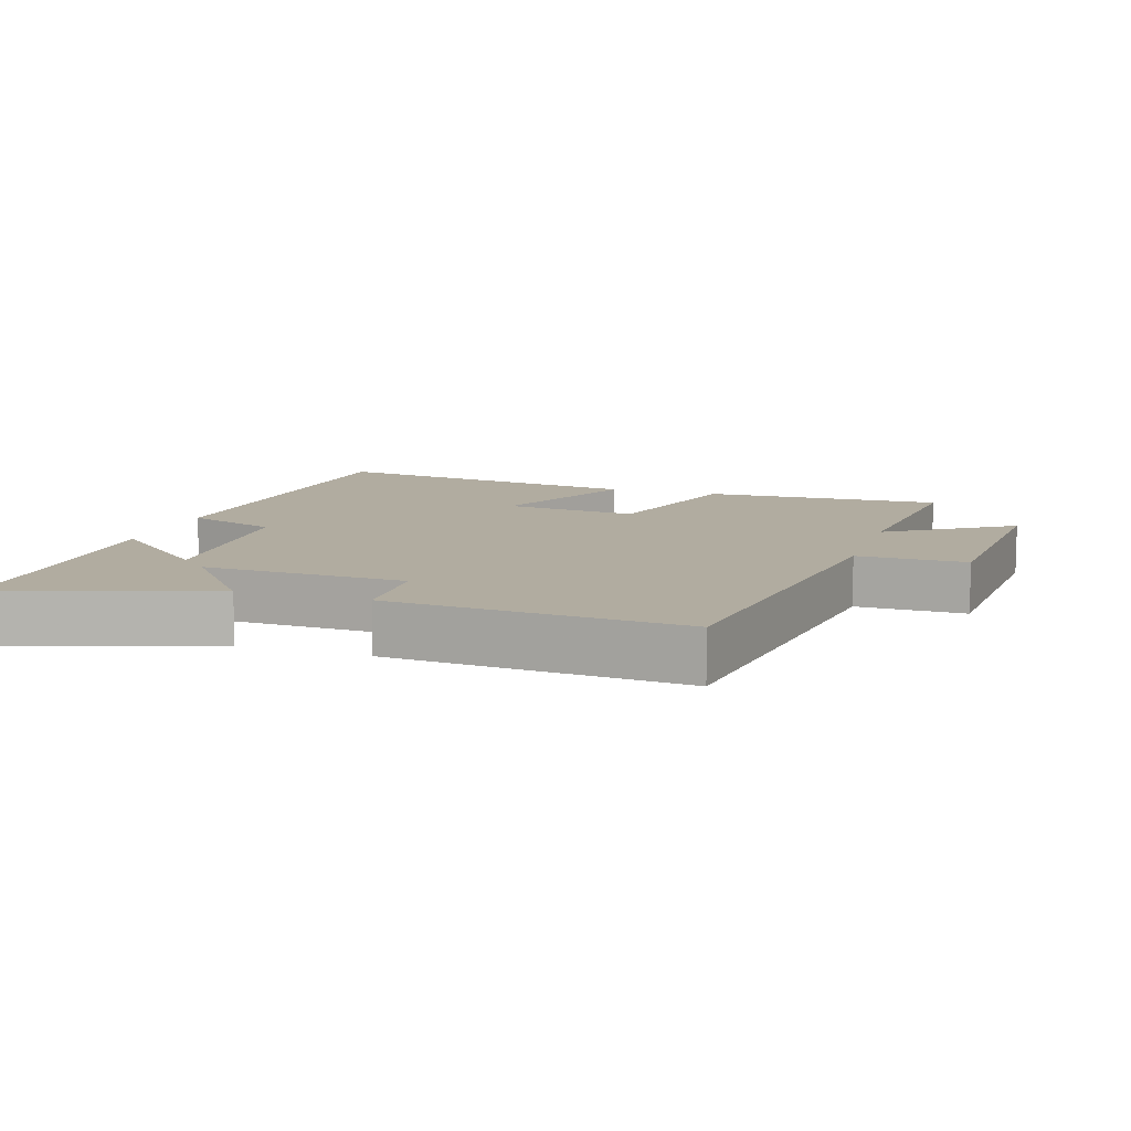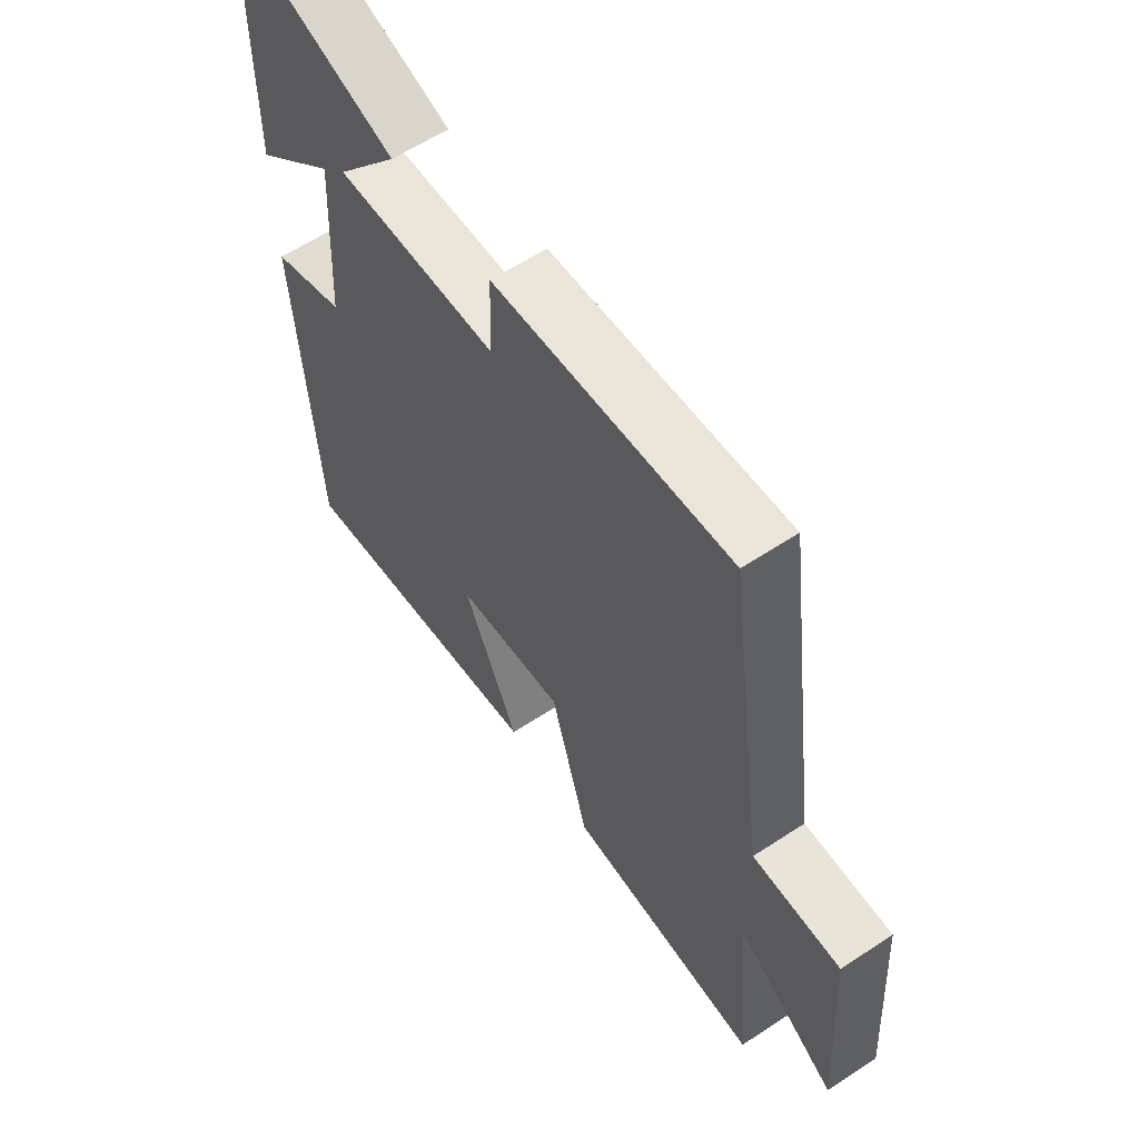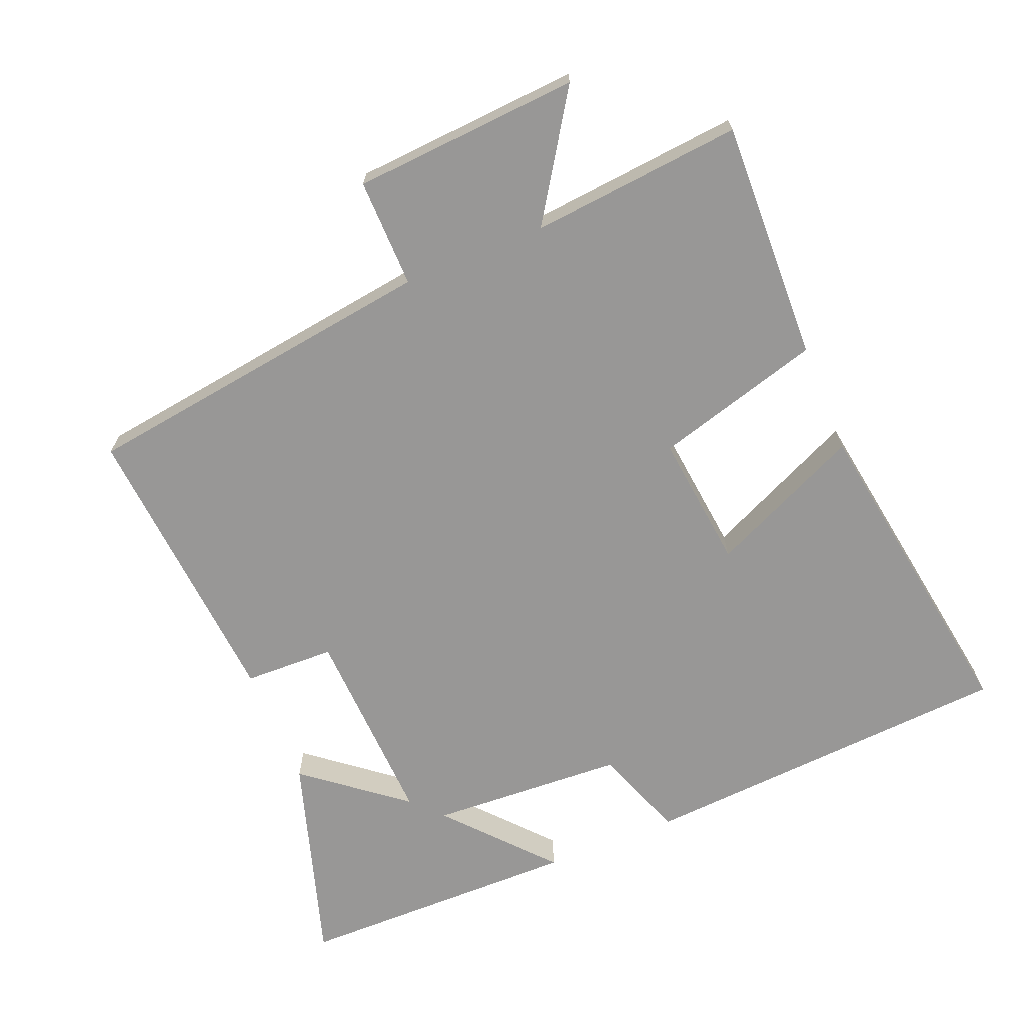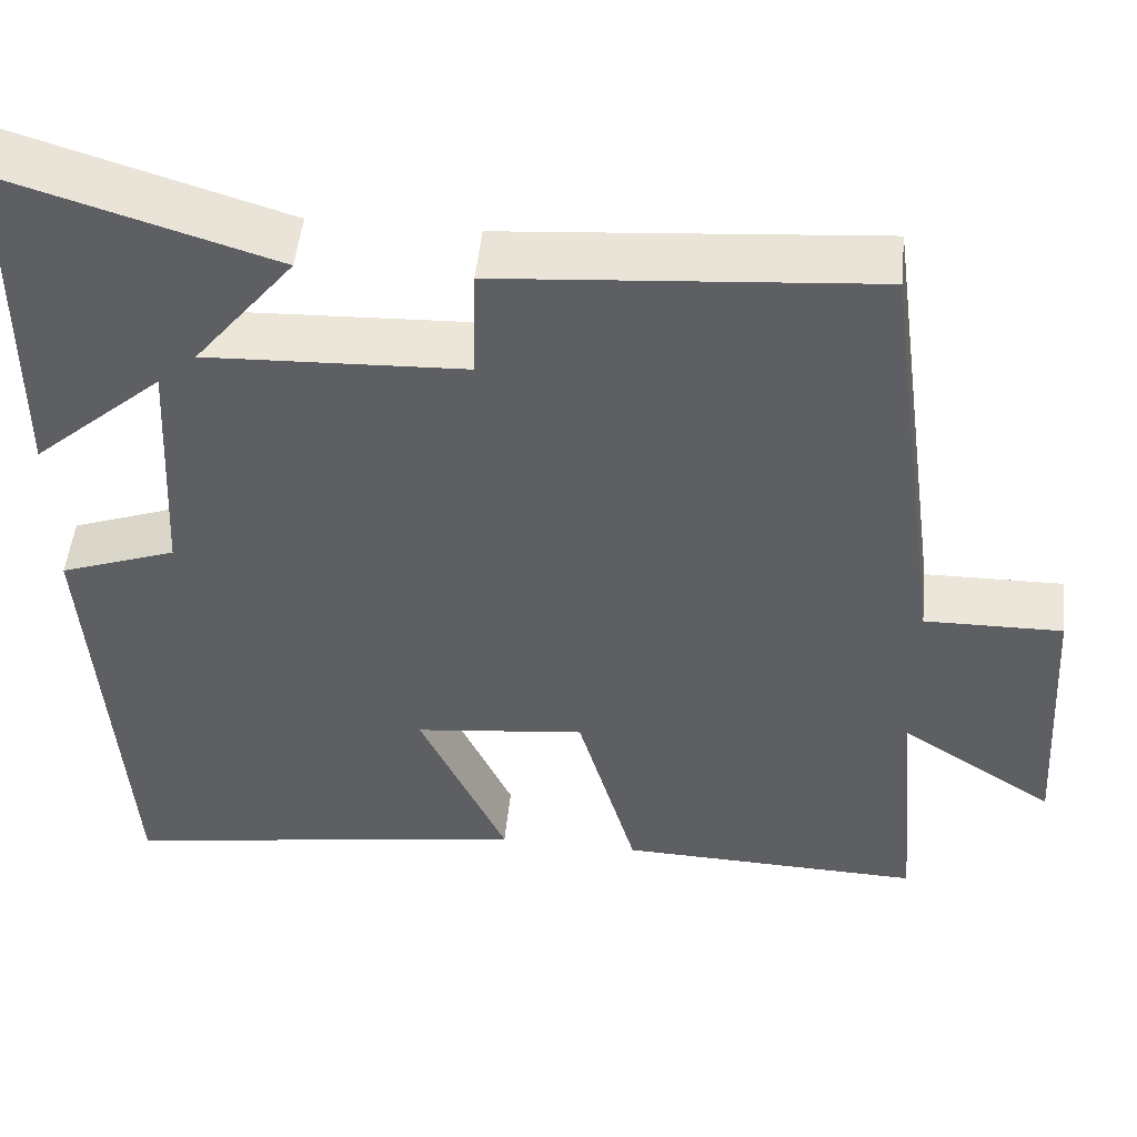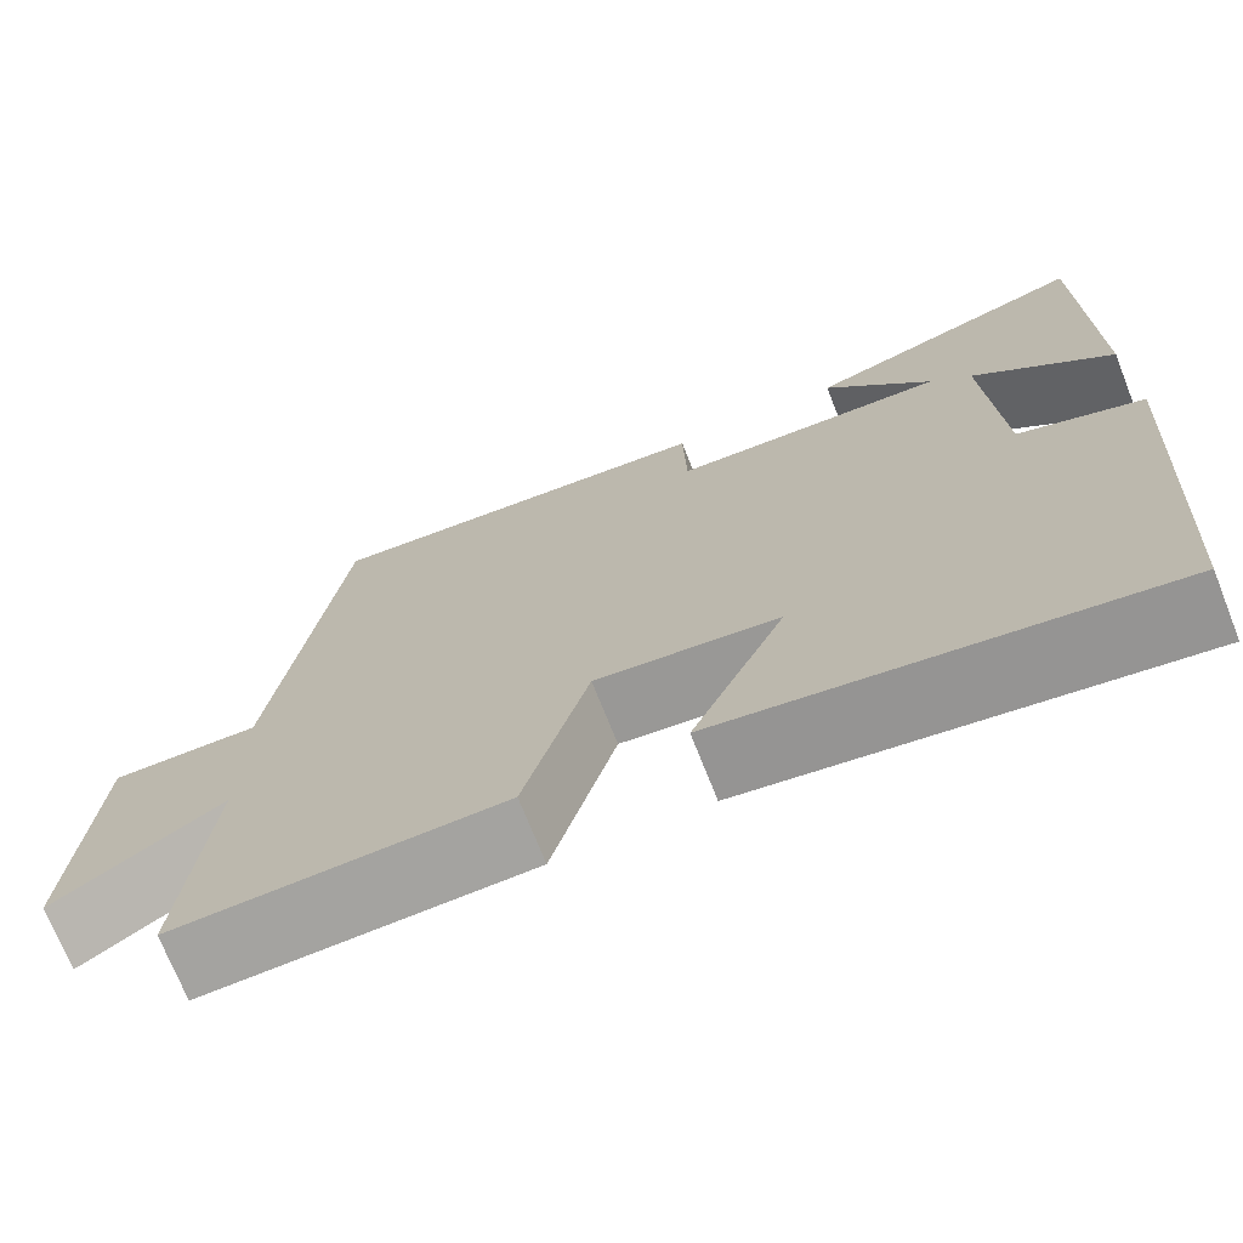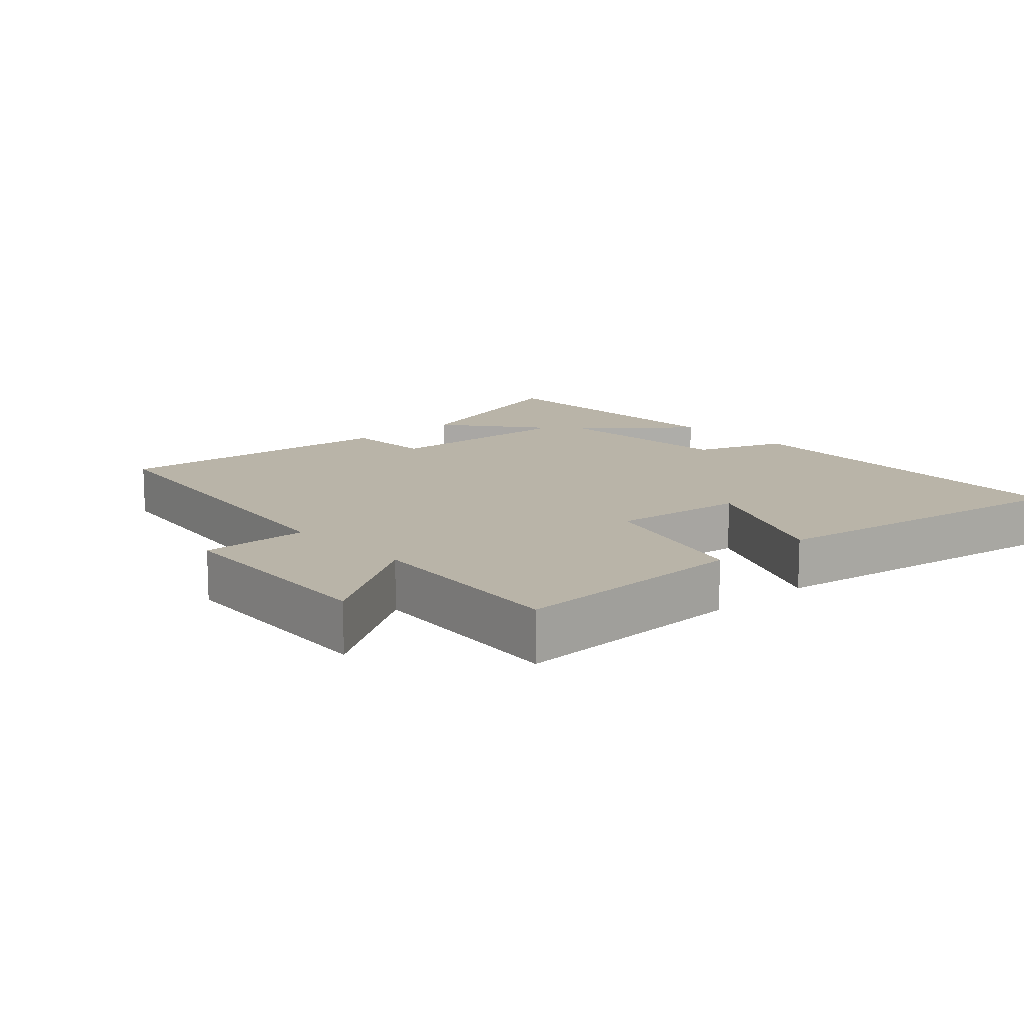
<metadata>
{"format":"obj","ext":"obj","renderer":"f3d","projection":"perspective","resolution":1024,"background":"white","views":[{"elev":10.1,"azim":17.7,"up":"+Y"},{"elev":60.1,"azim":56.0,"up":"+Z"},{"elev":-68.3,"azim":112.4,"up":"+Y"},{"elev":50.0,"azim":5.8,"up":"+Z"},{"elev":-72.0,"azim":-158.4,"up":"+Z"},{"elev":13.1,"azim":137.6,"up":"+Y"}]}
</metadata>
<code>
v 0.428 0.07 0.534
v 0.5 0.07 0.009
v 0.659 0.07 0.011
v 0.681 0.07 -0.321
v 0.5 0.07 -0.203
v 0.529 0.07 -0.512
v 0.177 0.07 -0.5
v 0.108 0.07 -0.256
v -0.09 0.07 -0.278
v 0.011 0.07 -0.5
v -0.465 0.07 -0.573
v -0.5 0.07 -0.022
v -0.365 0.07 0.027
v -0.349 0.07 0.313
v -0.5 0.07 0.18
v -0.496 0.07 0.596
v -0.188 0.07 0.5
v -0.304 0.07 0.355
v -0.006 0.07 0.367
v -0.002 0.07 0.5
v 0.428 0 0.534
v 0.5 0 0.009
v 0.659 0 0.011
v 0.681 0 -0.321
v 0.5 0 -0.203
v 0.529 0 -0.512
v 0.177 0 -0.5
v 0.108 0 -0.256
v -0.09 0 -0.278
v 0.011 0 -0.5
v -0.465 0 -0.573
v -0.5 0 -0.022
v -0.365 0 0.027
v -0.349 0 0.313
v -0.5 0 0.18
v -0.496 0 0.596
v -0.188 0 0.5
v -0.304 0 0.355
v -0.006 0 0.367
v -0.002 0 0.5
f 19 20 1 2
f 18 19 2
f 16 17 18
f 15 16 18
f 14 15 18
f 13 14 18 2
f 11 12 13
f 10 11 13
f 9 10 13
f 8 9 13 2
f 5 6 7 8
f 5 8 2 3
f 3 4 5
f 22 21 40 39
f 22 39 38
f 38 37 36
f 38 36 35
f 38 35 34
f 22 38 34 33
f 33 32 31
f 33 31 30
f 33 30 29
f 22 33 29 28
f 28 27 26 25
f 23 22 28 25
f 25 24 23
f 1 21 22 2
f 2 22 23 3
f 3 23 24 4
f 4 24 25 5
f 5 25 26 6
f 6 26 27 7
f 7 27 28 8
f 8 28 29 9
f 9 29 30 10
f 10 30 31 11
f 11 31 32 12
f 12 32 33 13
f 13 33 34 14
f 14 34 35 15
f 15 35 36 16
f 16 36 37 17
f 17 37 38 18
f 18 38 39 19
f 19 39 40 20
f 20 40 21 1

</code>
